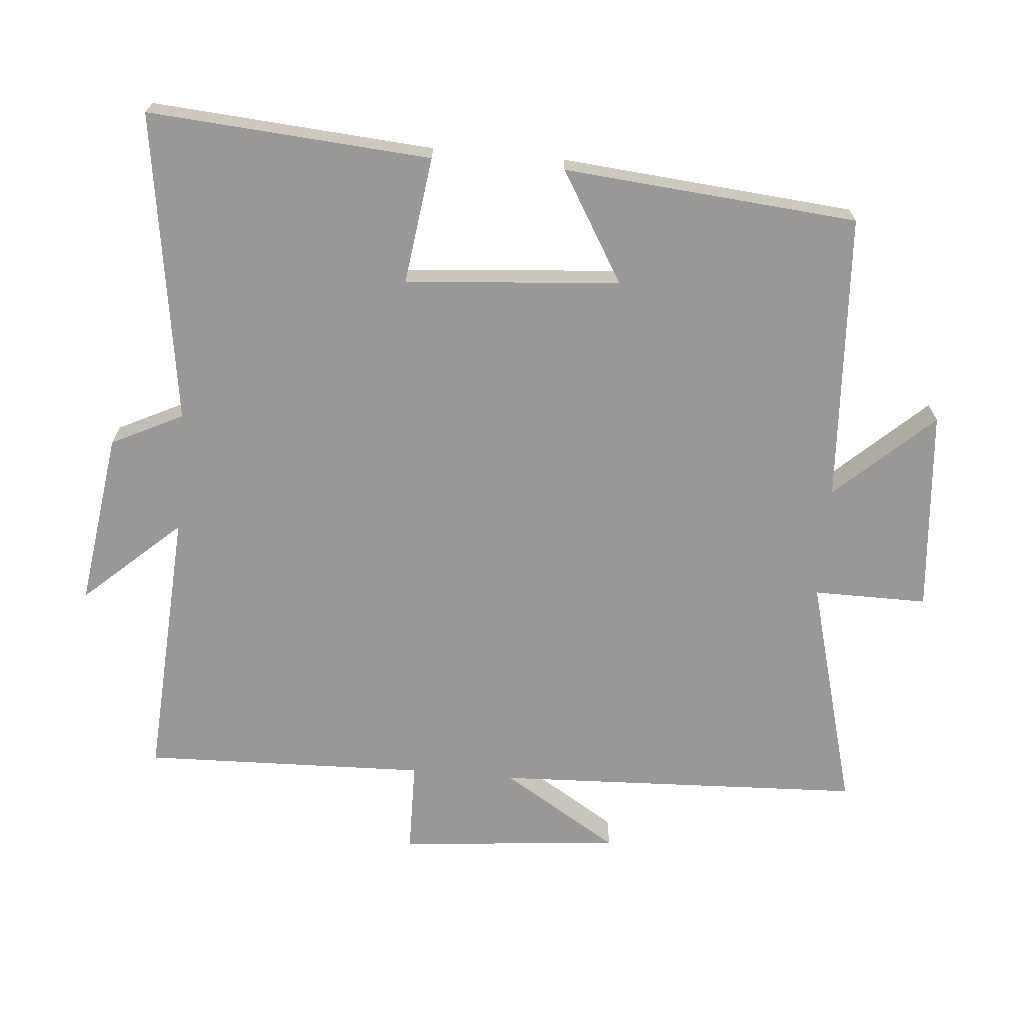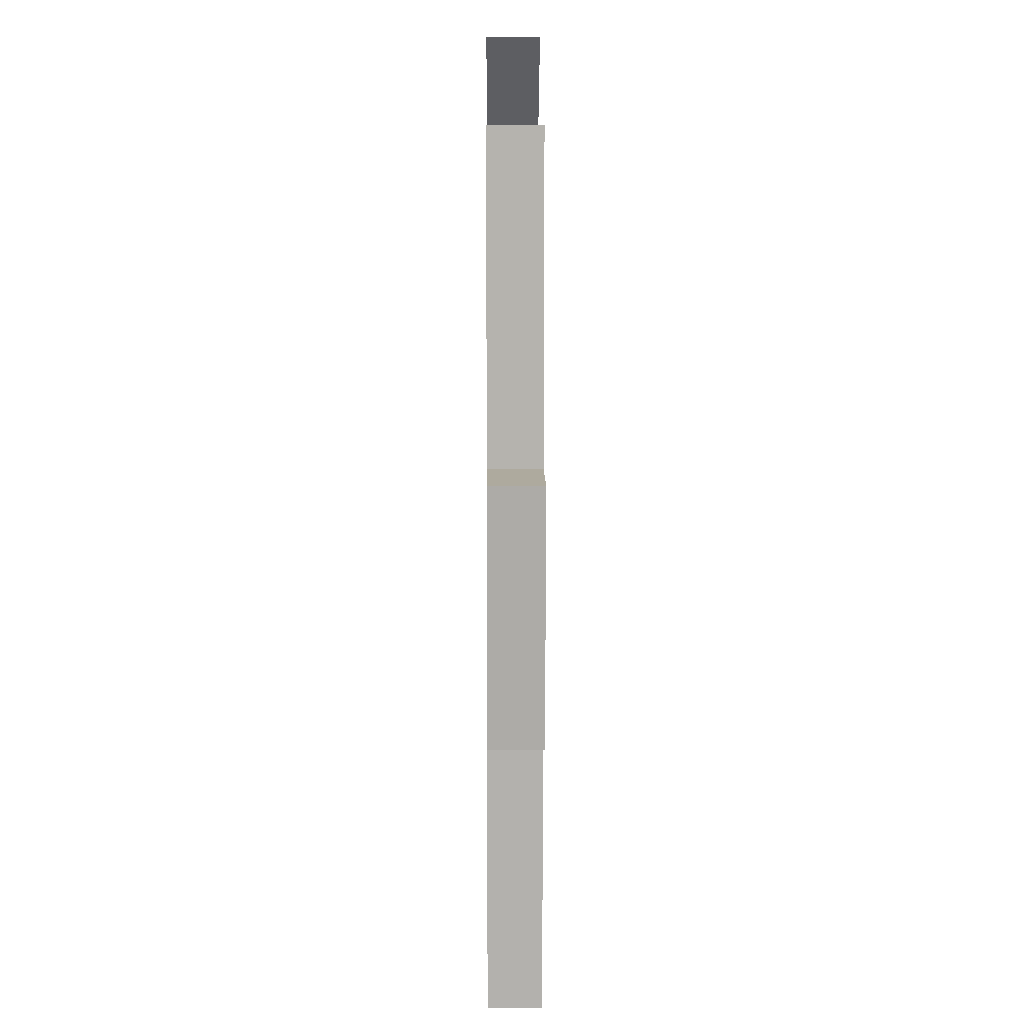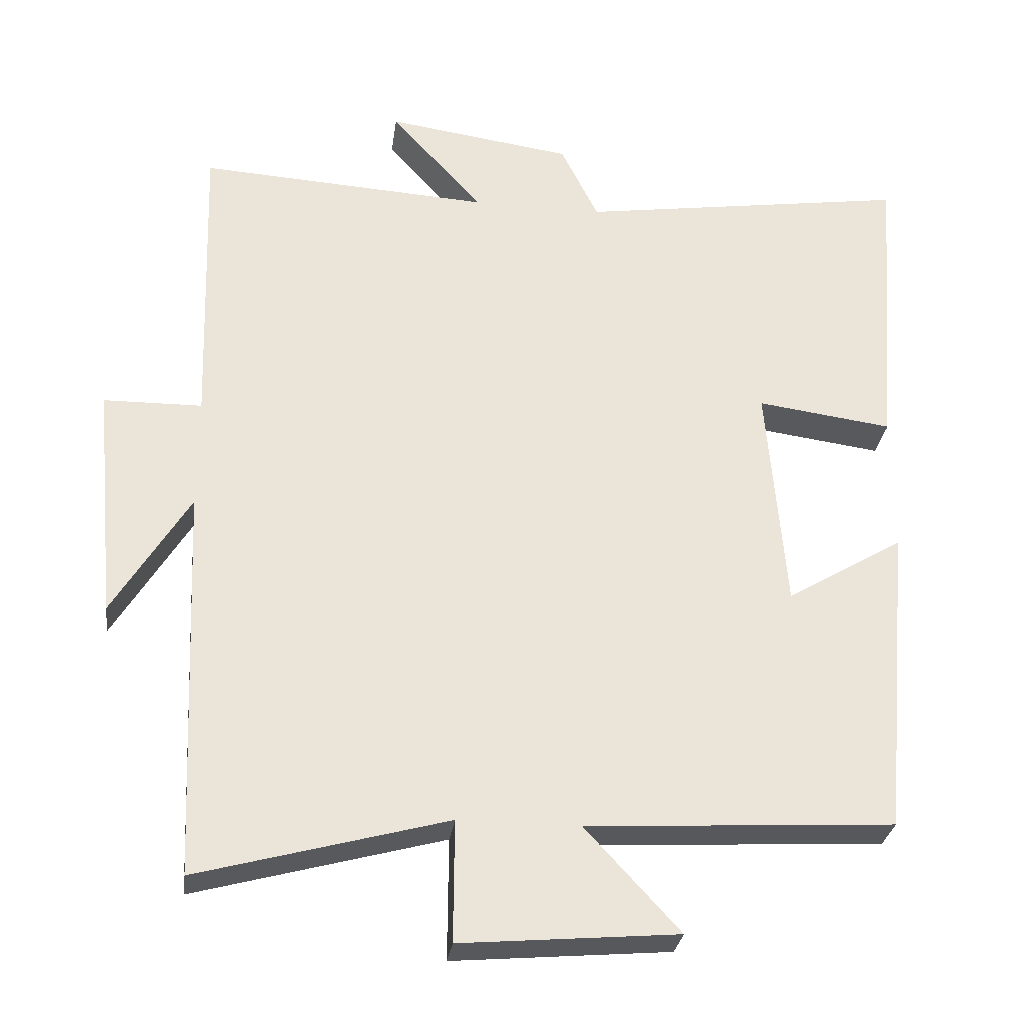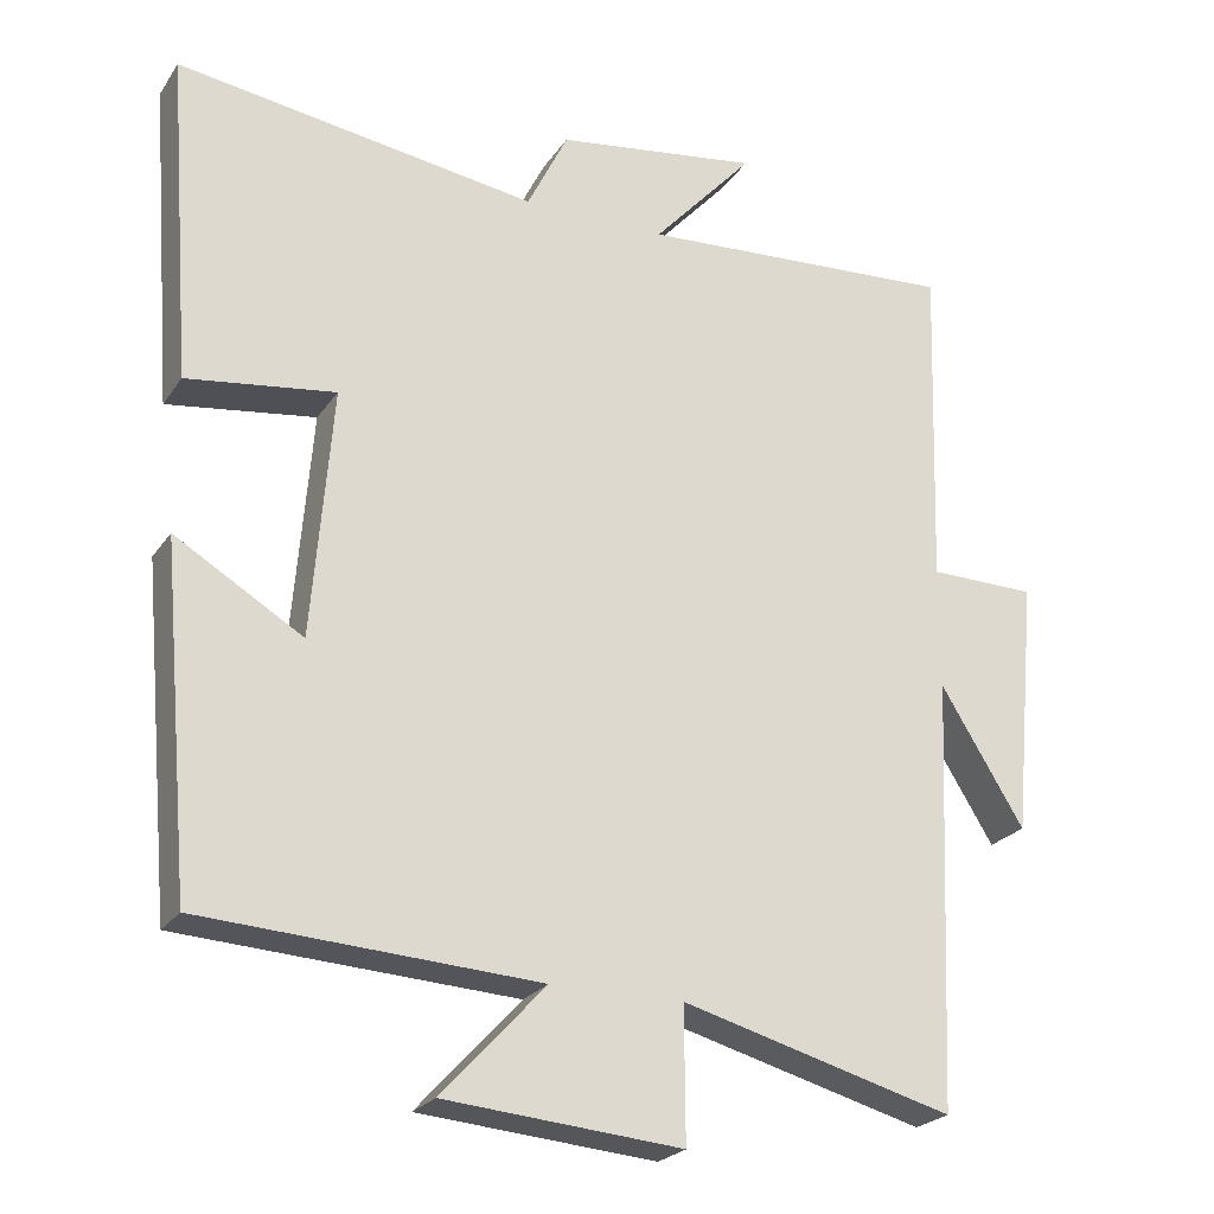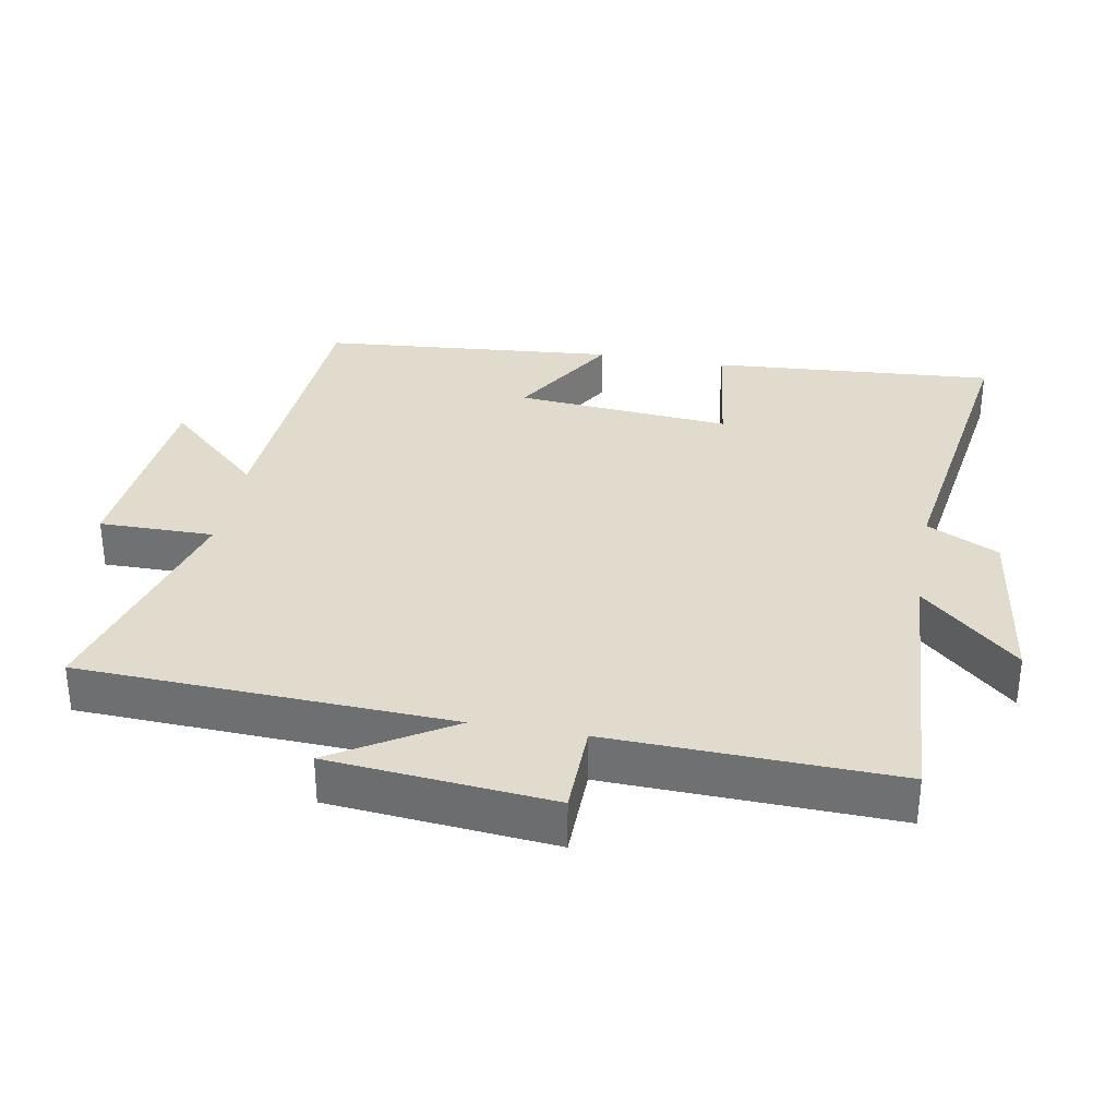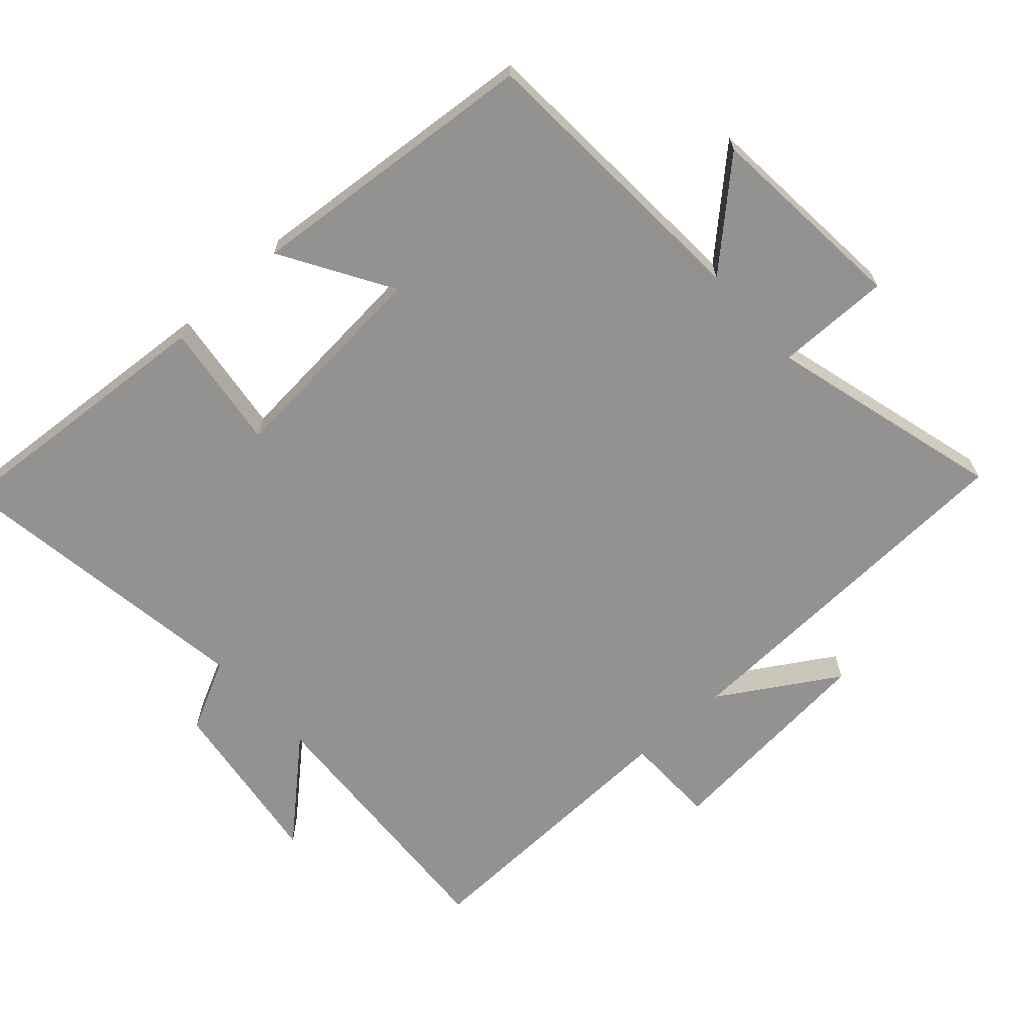
<metadata>
{"format":"obj","ext":"obj","renderer":"f3d","projection":"perspective","resolution":1024,"background":"white","views":[{"elev":-68.7,"azim":85.0,"up":"+Y"},{"elev":8.4,"azim":-90.5,"up":"+Z"},{"elev":-29.3,"azim":-7.6,"up":"+Z"},{"elev":-23.6,"azim":154.4,"up":"+Z"},{"elev":33.2,"azim":-79.7,"up":"+Y"},{"elev":-66.5,"azim":132.1,"up":"+Y"}]}
</metadata>
<code>
v 0.531 0.07 0.568
v 0.5 0.07 0.152
v 0.312 0.07 0.177
v 0.338 0.07 -0.139
v 0.5 0.07 -0.042
v 0.462 0.07 -0.475
v 0.036 0.07 -0.5
v 0.167 0.07 -0.642
v -0.133 0.07 -0.668
v -0.132 0.07 -0.5
v -0.477 0.07 -0.594
v -0.5 0.07 -0.05
v -0.606 0.07 -0.222
v -0.636 0.07 0.104
v -0.5 0.07 0.106
v -0.513 0.07 0.524
v -0.109 0.07 0.5
v -0.237 0.07 0.641
v 0.021 0.07 0.605
v 0.073 0.07 0.5
v 0.531 0 0.568
v 0.5 0 0.152
v 0.312 0 0.177
v 0.338 0 -0.139
v 0.5 0 -0.042
v 0.462 0 -0.475
v 0.036 0 -0.5
v 0.167 0 -0.642
v -0.133 0 -0.668
v -0.132 0 -0.5
v -0.477 0 -0.594
v -0.5 0 -0.05
v -0.606 0 -0.222
v -0.636 0 0.104
v -0.5 0 0.106
v -0.513 0 0.524
v -0.109 0 0.5
v -0.237 0 0.641
v 0.021 0 0.605
v 0.073 0 0.5
f 17 18 19 20
f 15 16 17
f 15 17 20
f 12 13 14 15
f 15 20 1
f 12 15 1
f 11 12 1
f 10 11 1
f 7 8 9 10
f 6 7 10
f 5 6 10
f 4 5 10
f 3 4 10
f 1 2 3
f 1 3 10
f 40 39 38 37
f 37 36 35
f 40 37 35
f 35 34 33 32
f 21 40 35
f 21 35 32
f 21 32 31
f 21 31 30
f 30 29 28 27
f 30 27 26
f 30 26 25
f 30 25 24
f 30 24 23
f 23 22 21
f 30 23 21
f 1 21 22 2
f 2 22 23 3
f 3 23 24 4
f 4 24 25 5
f 5 25 26 6
f 6 26 27 7
f 7 27 28 8
f 8 28 29 9
f 9 29 30 10
f 10 30 31 11
f 11 31 32 12
f 12 32 33 13
f 13 33 34 14
f 14 34 35 15
f 15 35 36 16
f 16 36 37 17
f 17 37 38 18
f 18 38 39 19
f 19 39 40 20
f 20 40 21 1

</code>
